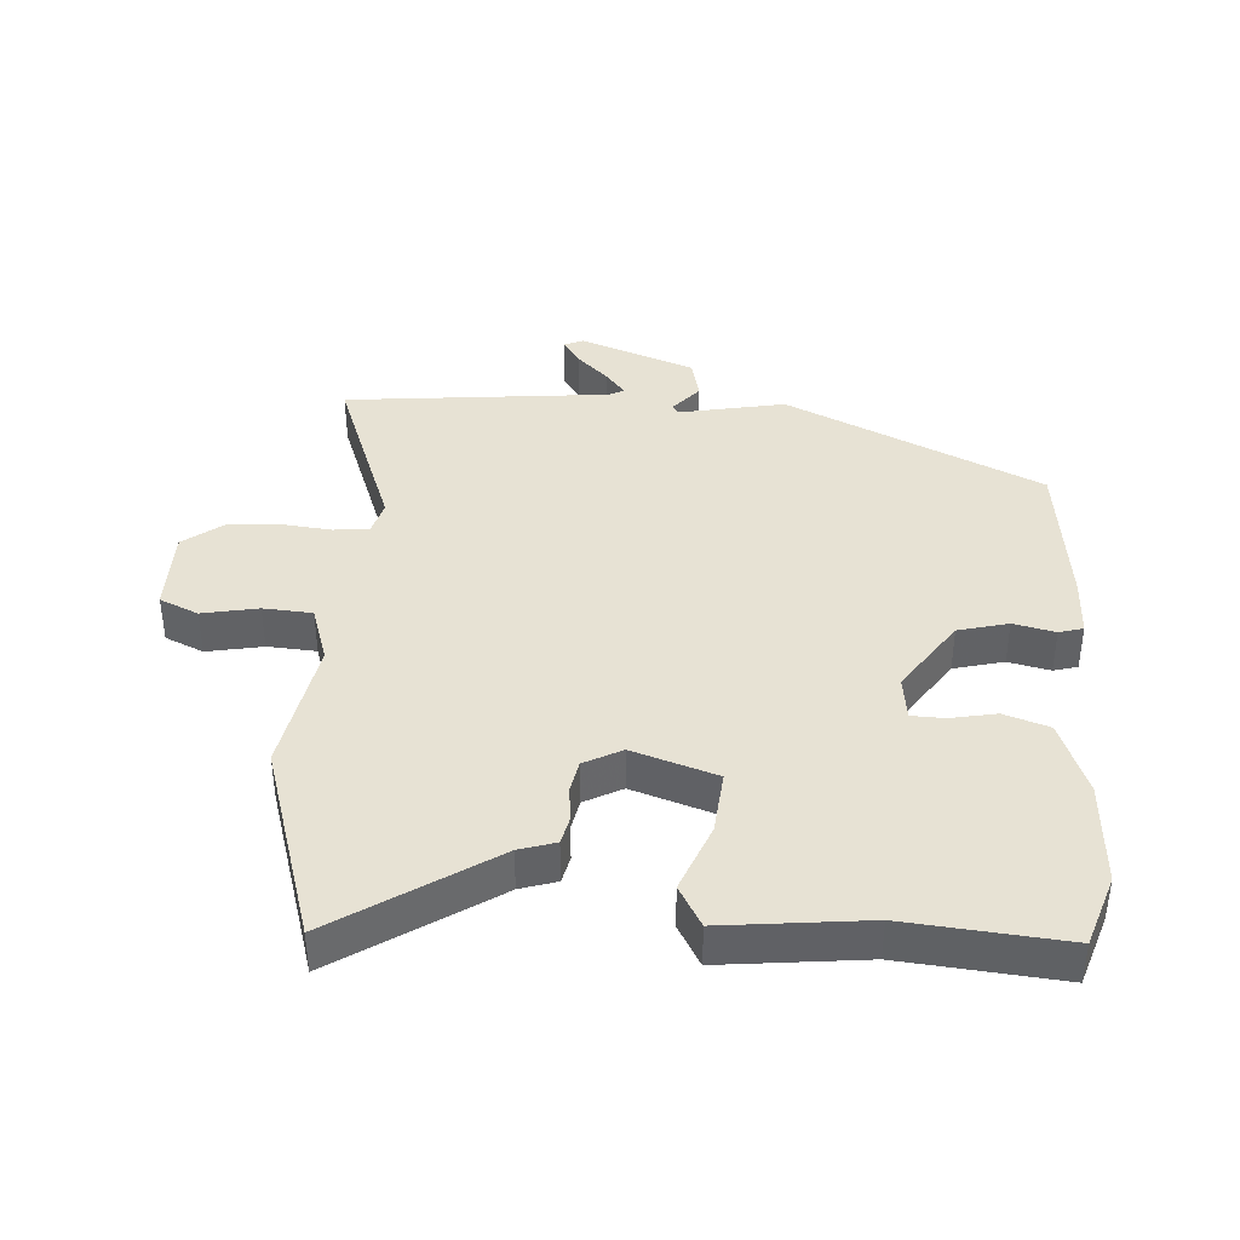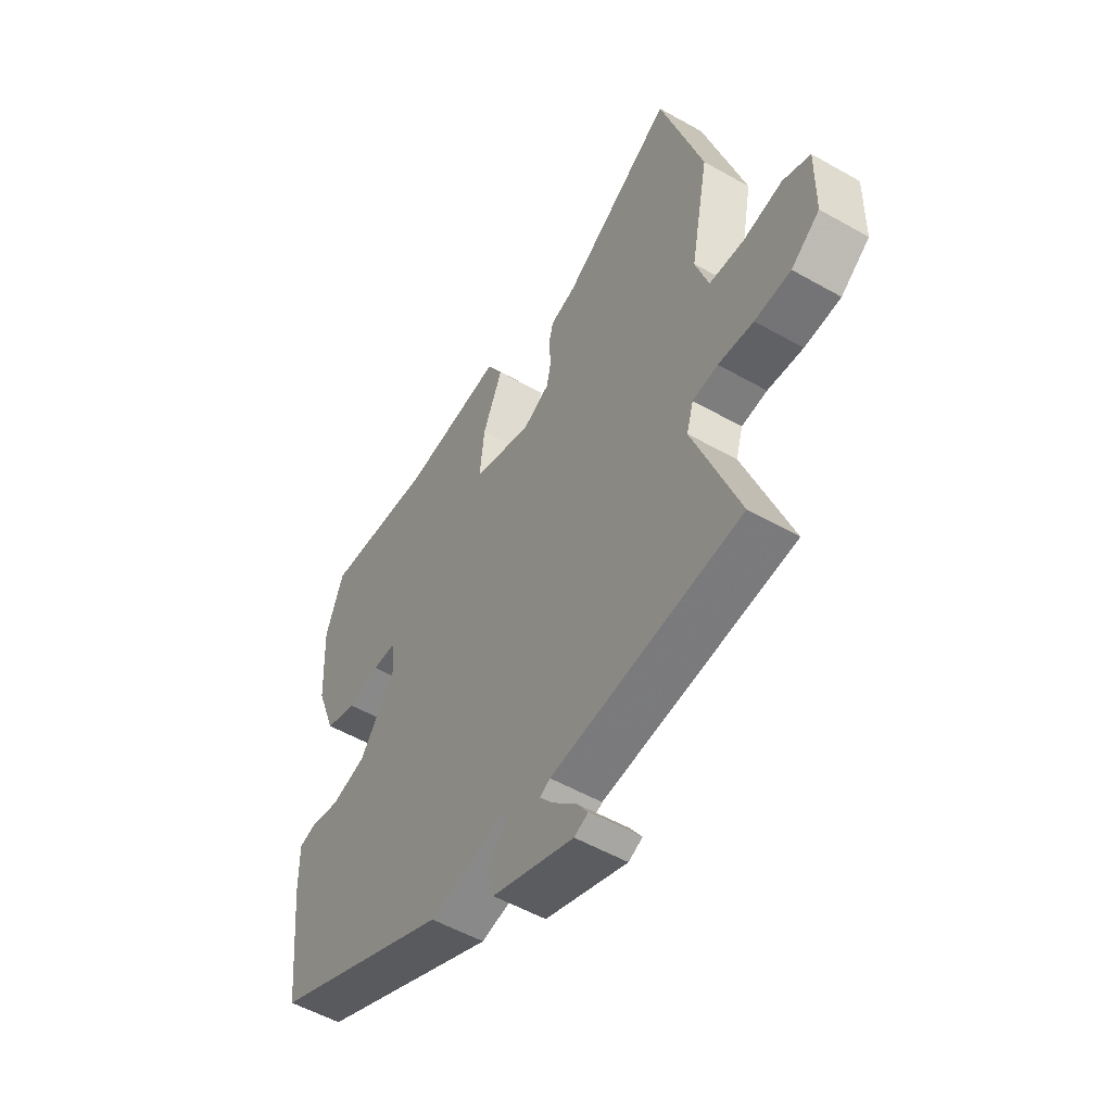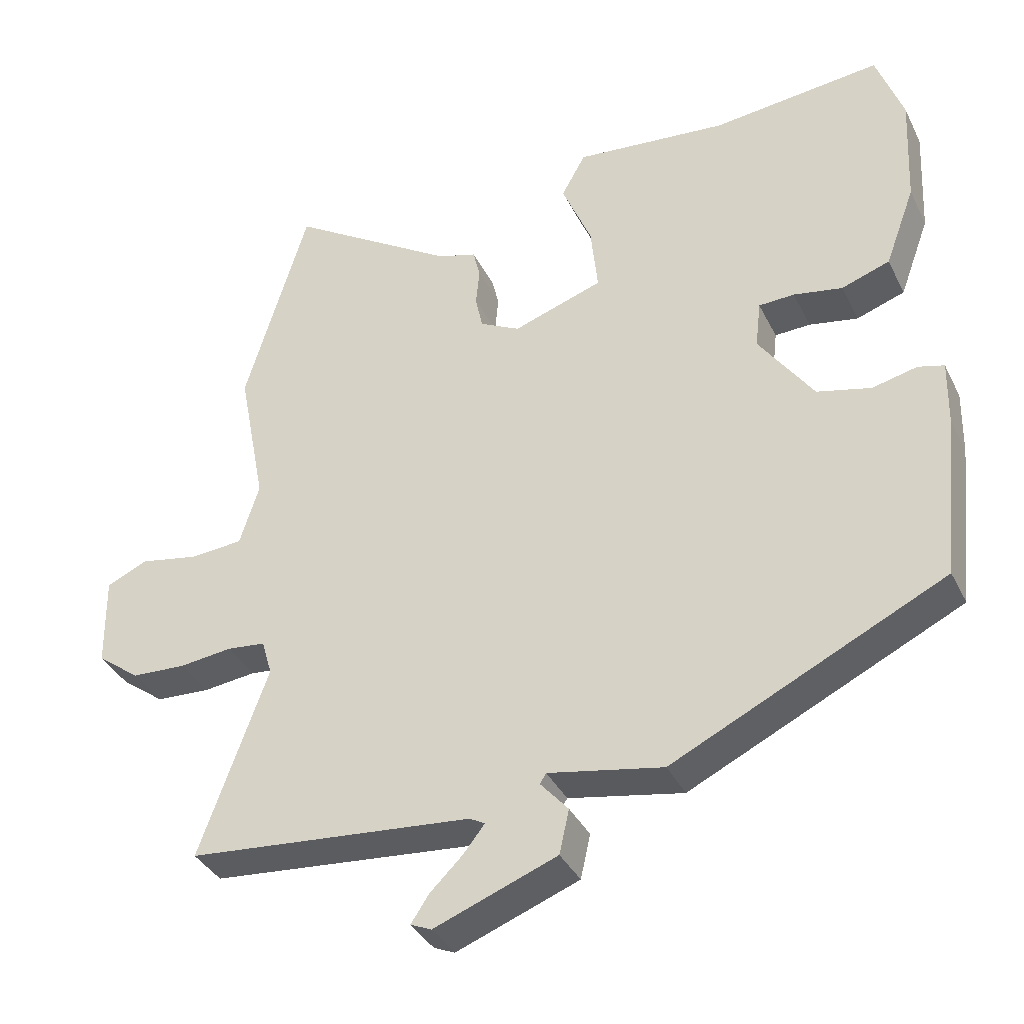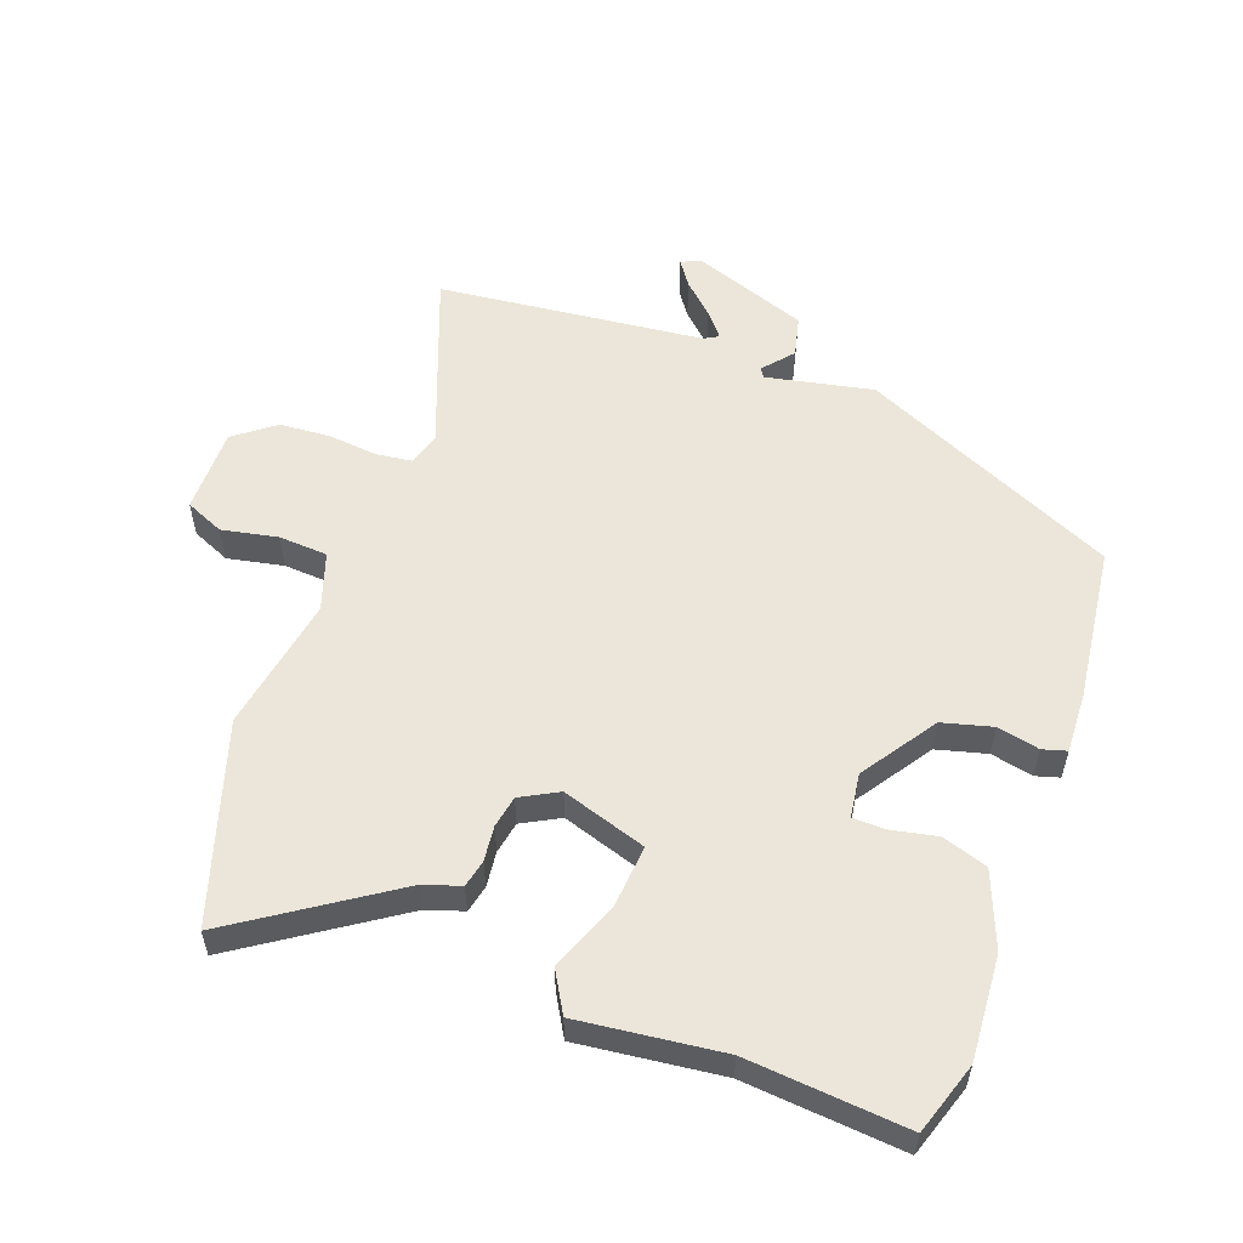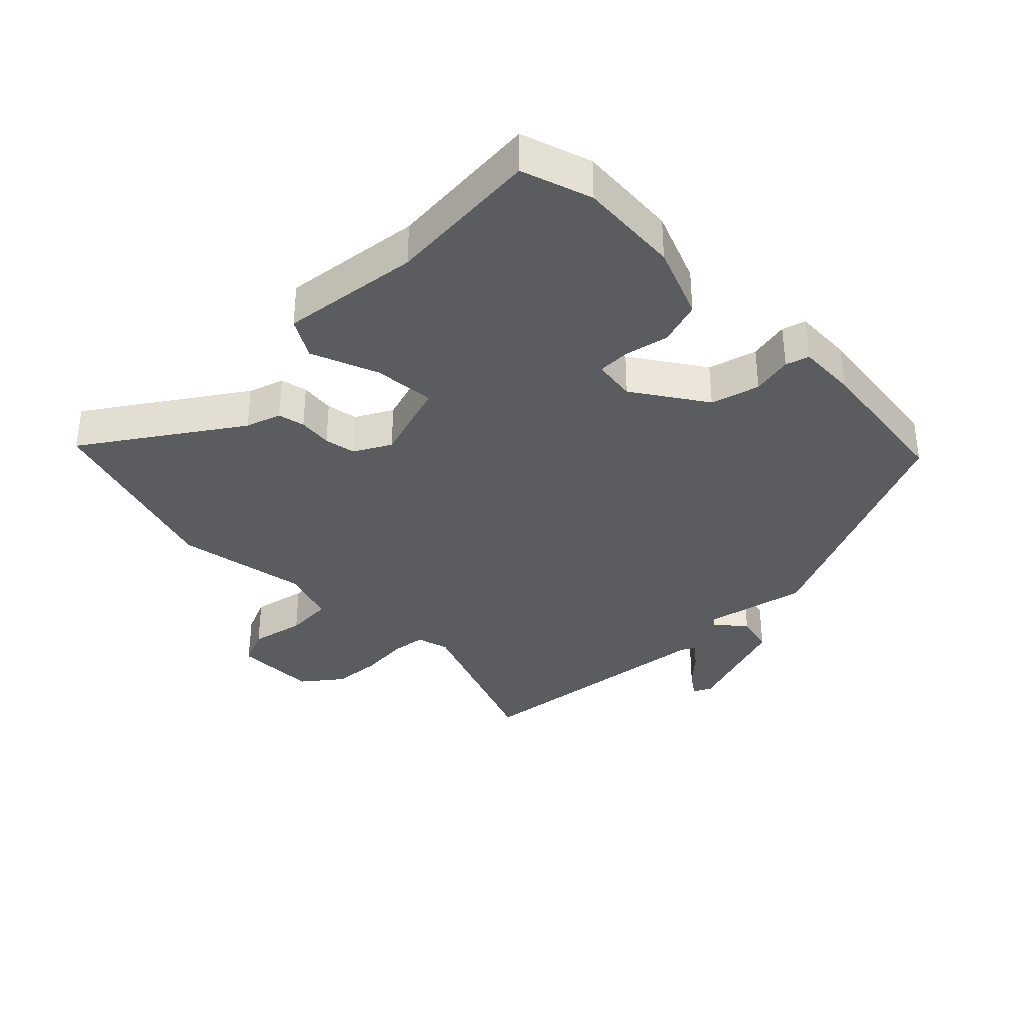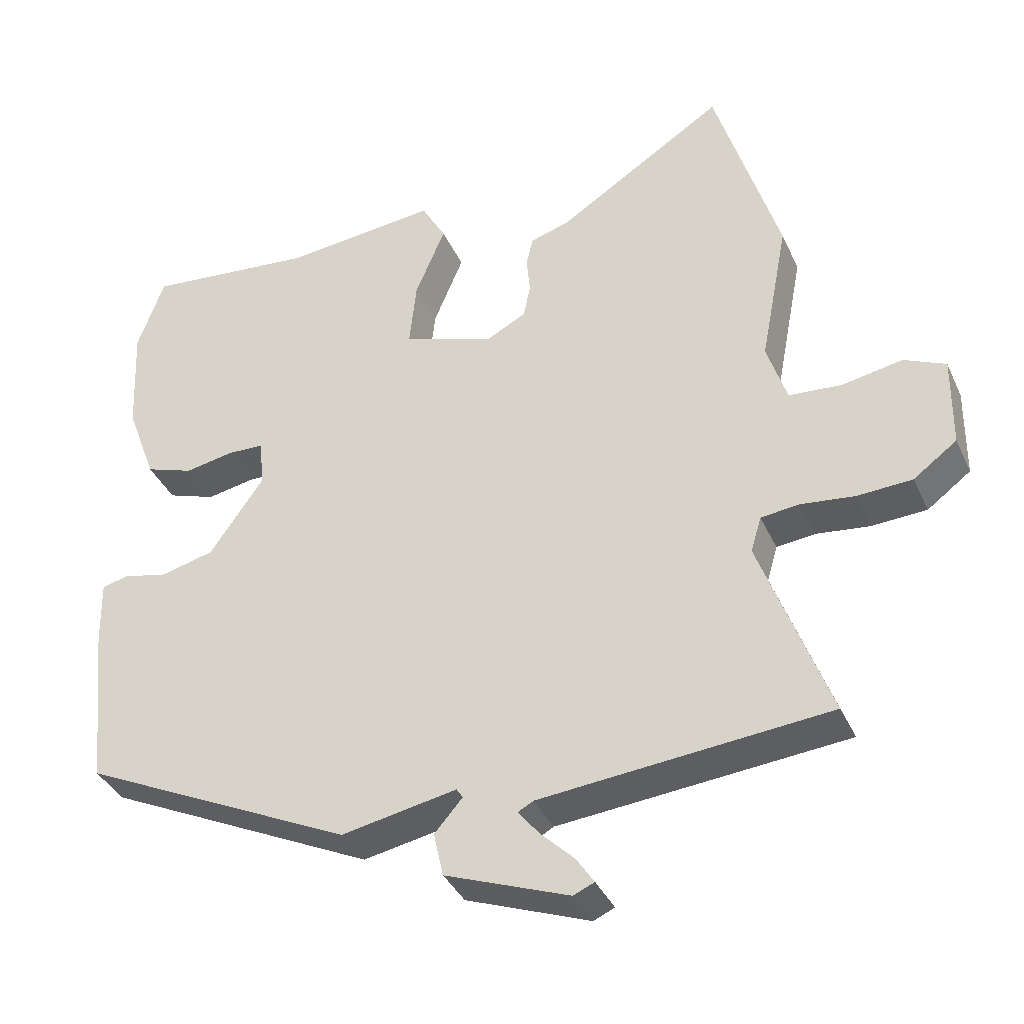
<metadata>
{"format":"obj","ext":"obj","renderer":"f3d","projection":"perspective","resolution":1024,"background":"white","views":[{"elev":39.8,"azim":3.2,"up":"+Y"},{"elev":-53.6,"azim":-121.2,"up":"+Z"},{"elev":-36.7,"azim":23.9,"up":"+Z"},{"elev":55.8,"azim":19.1,"up":"+Y"},{"elev":-34.9,"azim":43.5,"up":"+Y"},{"elev":-37.7,"azim":-157.4,"up":"+Z"}]}
</metadata>
<code>
v 0.493 0.07 -0.35
v 0.104 0.07 -0.537
v -0.06 0.07 -0.506
v -0.069 0.07 -0.52
v -0.029 0.07 -0.566
v -0.043 0.07 -0.629
v -0.219 0.07 -0.696
v -0.249 0.07 -0.683
v -0.223 0.07 -0.644
v -0.176 0.07 -0.598
v -0.146 0.07 -0.56
v -0.168 0.07 -0.548
v -0.577 0.07 -0.511
v -0.479 0.07 -0.24
v -0.494 0.07 -0.189
v -0.549 0.07 -0.183
v -0.625 0.07 -0.192
v -0.703 0.07 -0.188
v -0.765 0.07 -0.142
v -0.767 0.07 -0.011
v -0.708 0.07 0.016
v -0.622 0.07 0
v -0.547 0.07 0.006
v -0.519 0.07 0.095
v -0.559 0.07 0.302
v -0.468 0.07 0.607
v -0.228 0.07 0.453
v -0.172 0.07 0.436
v -0.162 0.07 0.394
v -0.167 0.07 0.34
v -0.157 0.07 0.291
v -0.099 0.07 0.261
v 0.03 0.07 0.305
v 0.02 0.07 0.402
v -0.023 0.07 0.506
v 0.012 0.07 0.569
v 0.232 0.07 0.547
v 0.475 0.07 0.572
v 0.513 0.07 0.463
v 0.505 0.07 0.303
v 0.462 0.07 0.187
v 0.393 0.07 0.163
v 0.323 0.07 0.176
v 0.272 0.07 0.174
v 0.264 0.07 0.106
v 0.342 0.07 -0.006
v 0.419 0.07 -0.025
v 0.483 0.07 -0.01
v 0.52 0.07 -0.02
v 0.518 0.07 -0.113
v 0.493 0 -0.35
v 0.104 0 -0.537
v -0.06 0 -0.506
v -0.069 0 -0.52
v -0.029 0 -0.566
v -0.043 0 -0.629
v -0.219 0 -0.696
v -0.249 0 -0.683
v -0.223 0 -0.644
v -0.176 0 -0.598
v -0.146 0 -0.56
v -0.168 0 -0.548
v -0.577 0 -0.511
v -0.479 0 -0.24
v -0.494 0 -0.189
v -0.549 0 -0.183
v -0.625 0 -0.192
v -0.703 0 -0.188
v -0.765 0 -0.142
v -0.767 0 -0.011
v -0.708 0 0.016
v -0.622 0 0
v -0.547 0 0.006
v -0.519 0 0.095
v -0.559 0 0.302
v -0.468 0 0.607
v -0.228 0 0.453
v -0.172 0 0.436
v -0.162 0 0.394
v -0.167 0 0.34
v -0.157 0 0.291
v -0.099 0 0.261
v 0.03 0 0.305
v 0.02 0 0.402
v -0.023 0 0.506
v 0.012 0 0.569
v 0.232 0 0.547
v 0.475 0 0.572
v 0.513 0 0.463
v 0.505 0 0.303
v 0.462 0 0.187
v 0.393 0 0.163
v 0.323 0 0.176
v 0.272 0 0.174
v 0.264 0 0.106
v 0.342 0 -0.006
v 0.419 0 -0.025
v 0.483 0 -0.01
v 0.52 0 -0.02
v 0.518 0 -0.113
f 47 48 49 50
f 46 47 50 1
f 45 46 1 2
f 44 45 2 3
f 40 41 42 43
f 40 43 44
f 37 38 39 40
f 37 40 44
f 34 35 36 37
f 33 34 37 44
f 32 33 44 3
f 27 28 29 30
f 27 30 31
f 24 25 26 27
f 23 24 27 31
f 19 20 21 22
f 19 22 23
f 16 17 18 19
f 15 16 19 23
f 14 15 23 31
f 12 13 14 31
f 7 8 9 10
f 7 10 11
f 4 5 6 7
f 4 7 11
f 11 12 31 32
f 3 4 11 32
f 100 99 98 97
f 51 100 97 96
f 52 51 96 95
f 53 52 95 94
f 93 92 91 90
f 94 93 90
f 90 89 88 87
f 94 90 87
f 87 86 85 84
f 94 87 84 83
f 53 94 83 82
f 80 79 78 77
f 81 80 77
f 77 76 75 74
f 81 77 74 73
f 72 71 70 69
f 73 72 69
f 69 68 67 66
f 73 69 66 65
f 81 73 65 64
f 81 64 63 62
f 60 59 58 57
f 61 60 57
f 57 56 55 54
f 61 57 54
f 82 81 62 61
f 82 61 54 53
f 1 51 52 2
f 2 52 53 3
f 3 53 54 4
f 4 54 55 5
f 5 55 56 6
f 6 56 57 7
f 7 57 58 8
f 8 58 59 9
f 9 59 60 10
f 10 60 61 11
f 11 61 62 12
f 12 62 63 13
f 13 63 64 14
f 14 64 65 15
f 15 65 66 16
f 16 66 67 17
f 17 67 68 18
f 18 68 69 19
f 19 69 70 20
f 20 70 71 21
f 21 71 72 22
f 22 72 73 23
f 23 73 74 24
f 24 74 75 25
f 25 75 76 26
f 26 76 77 27
f 27 77 78 28
f 28 78 79 29
f 29 79 80 30
f 30 80 81 31
f 31 81 82 32
f 32 82 83 33
f 33 83 84 34
f 34 84 85 35
f 35 85 86 36
f 36 86 87 37
f 37 87 88 38
f 38 88 89 39
f 39 89 90 40
f 40 90 91 41
f 41 91 92 42
f 42 92 93 43
f 43 93 94 44
f 44 94 95 45
f 45 95 96 46
f 46 96 97 47
f 47 97 98 48
f 48 98 99 49
f 49 99 100 50
f 50 100 51 1

</code>
